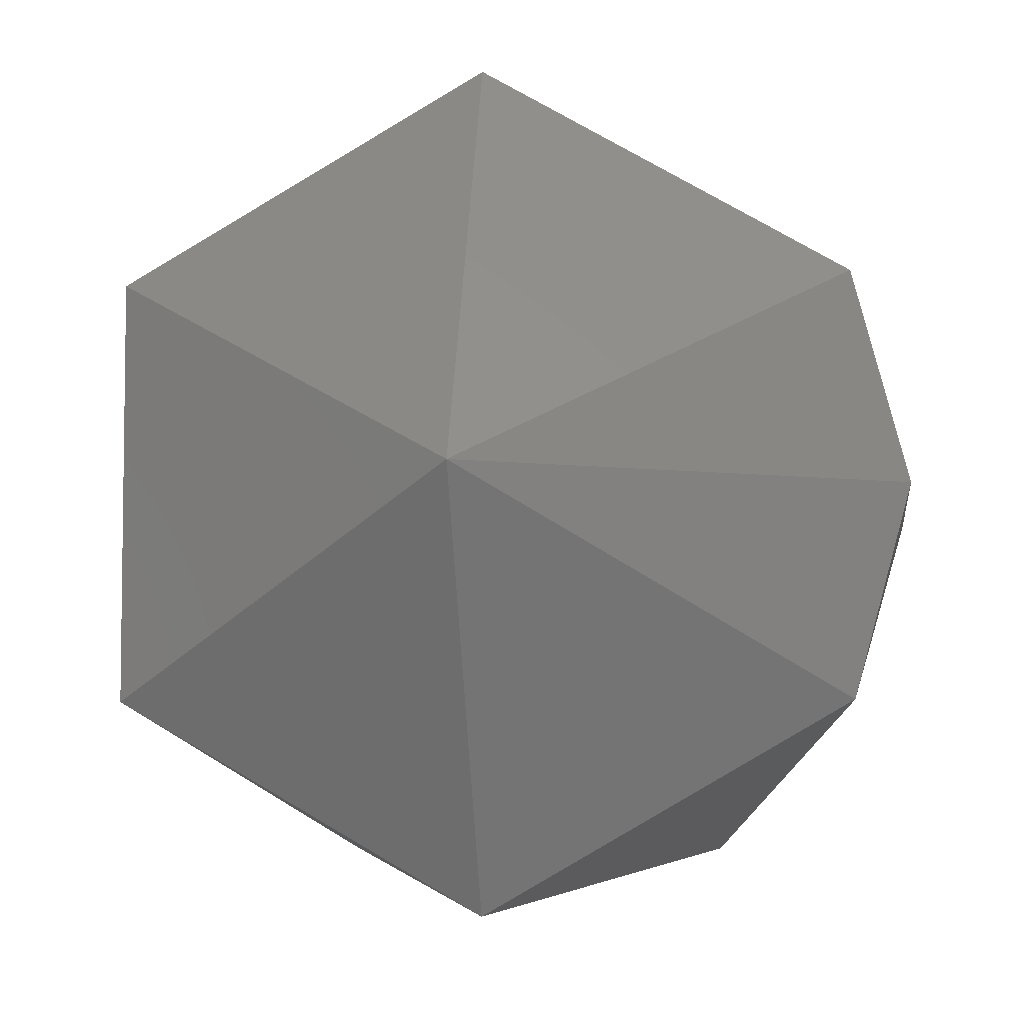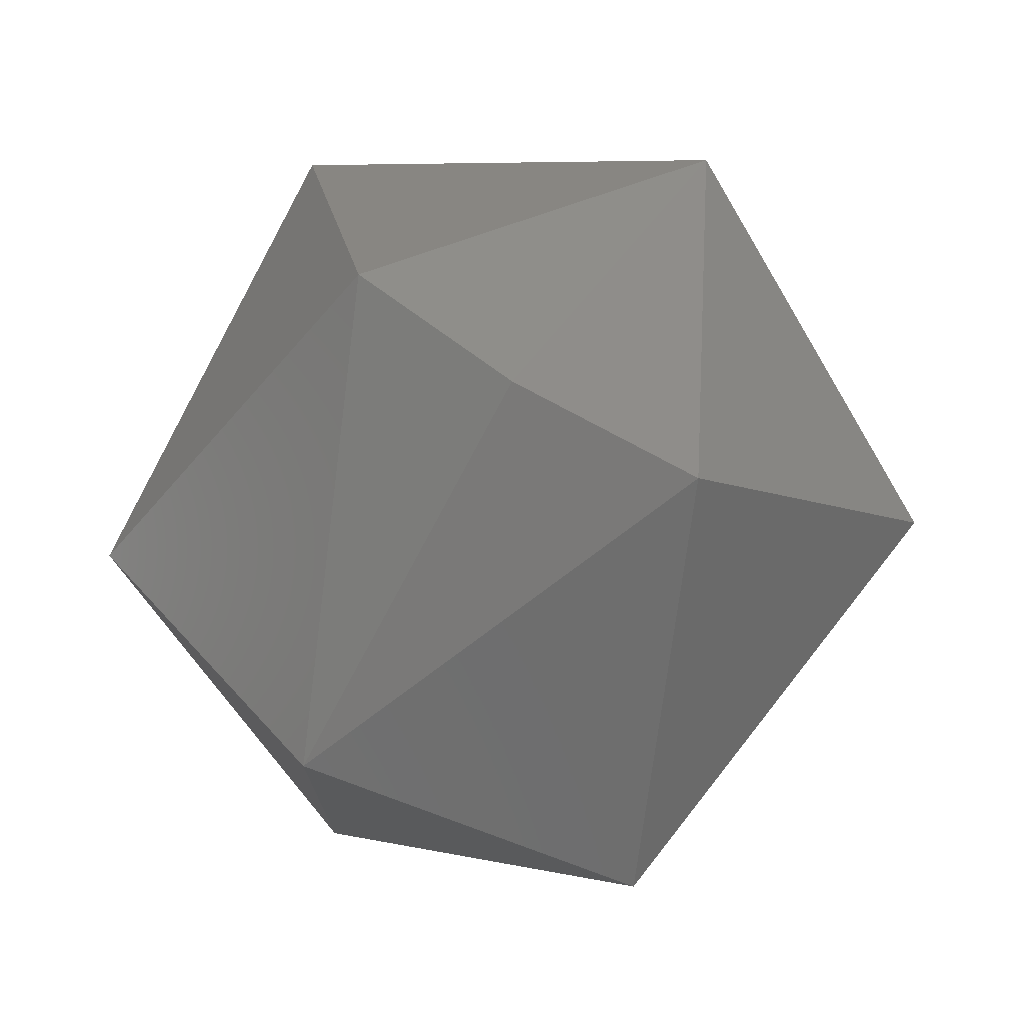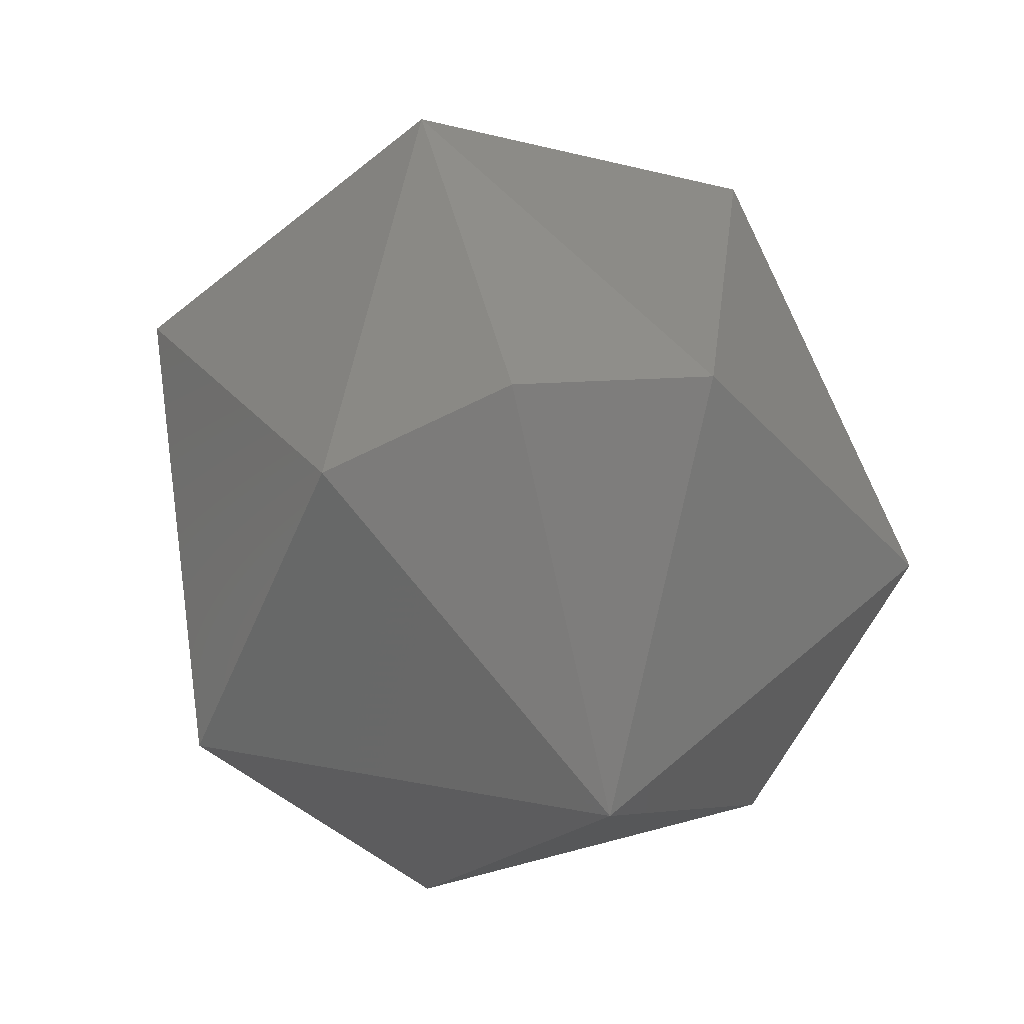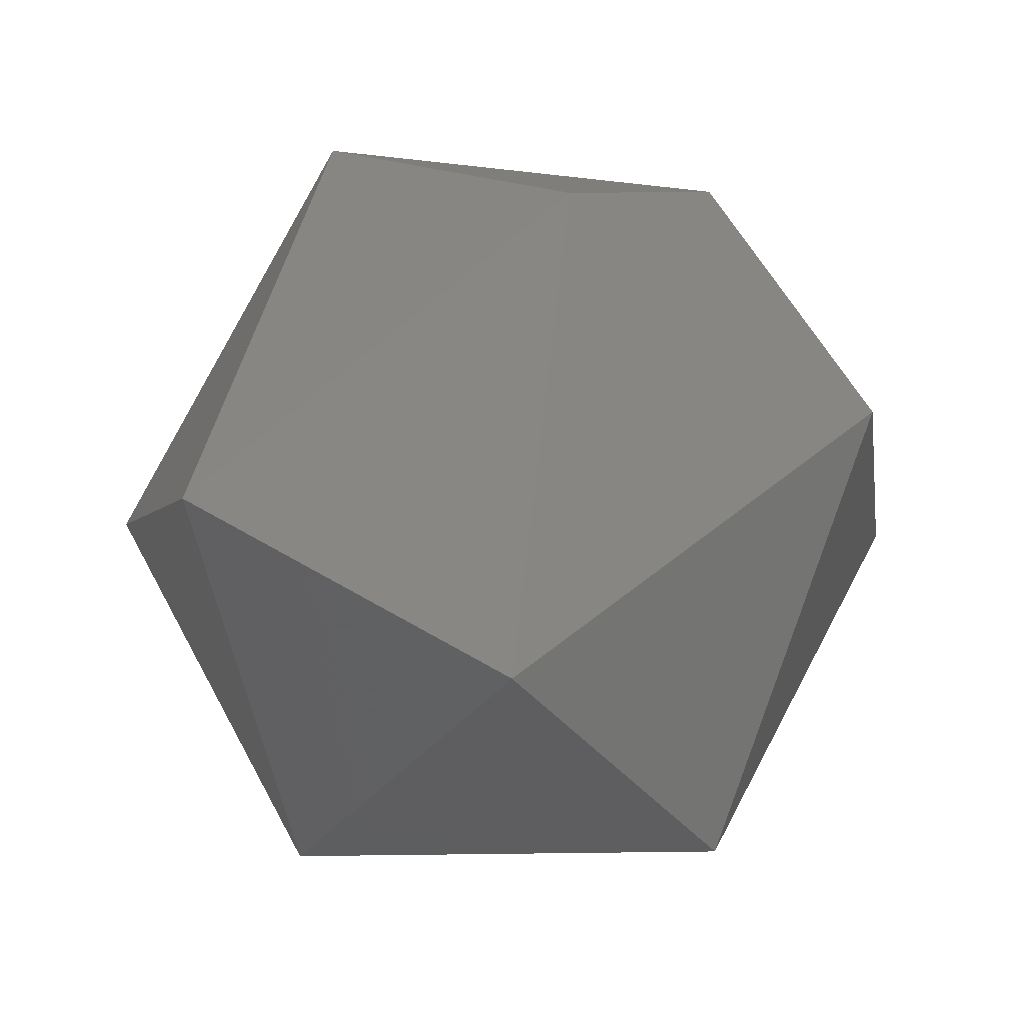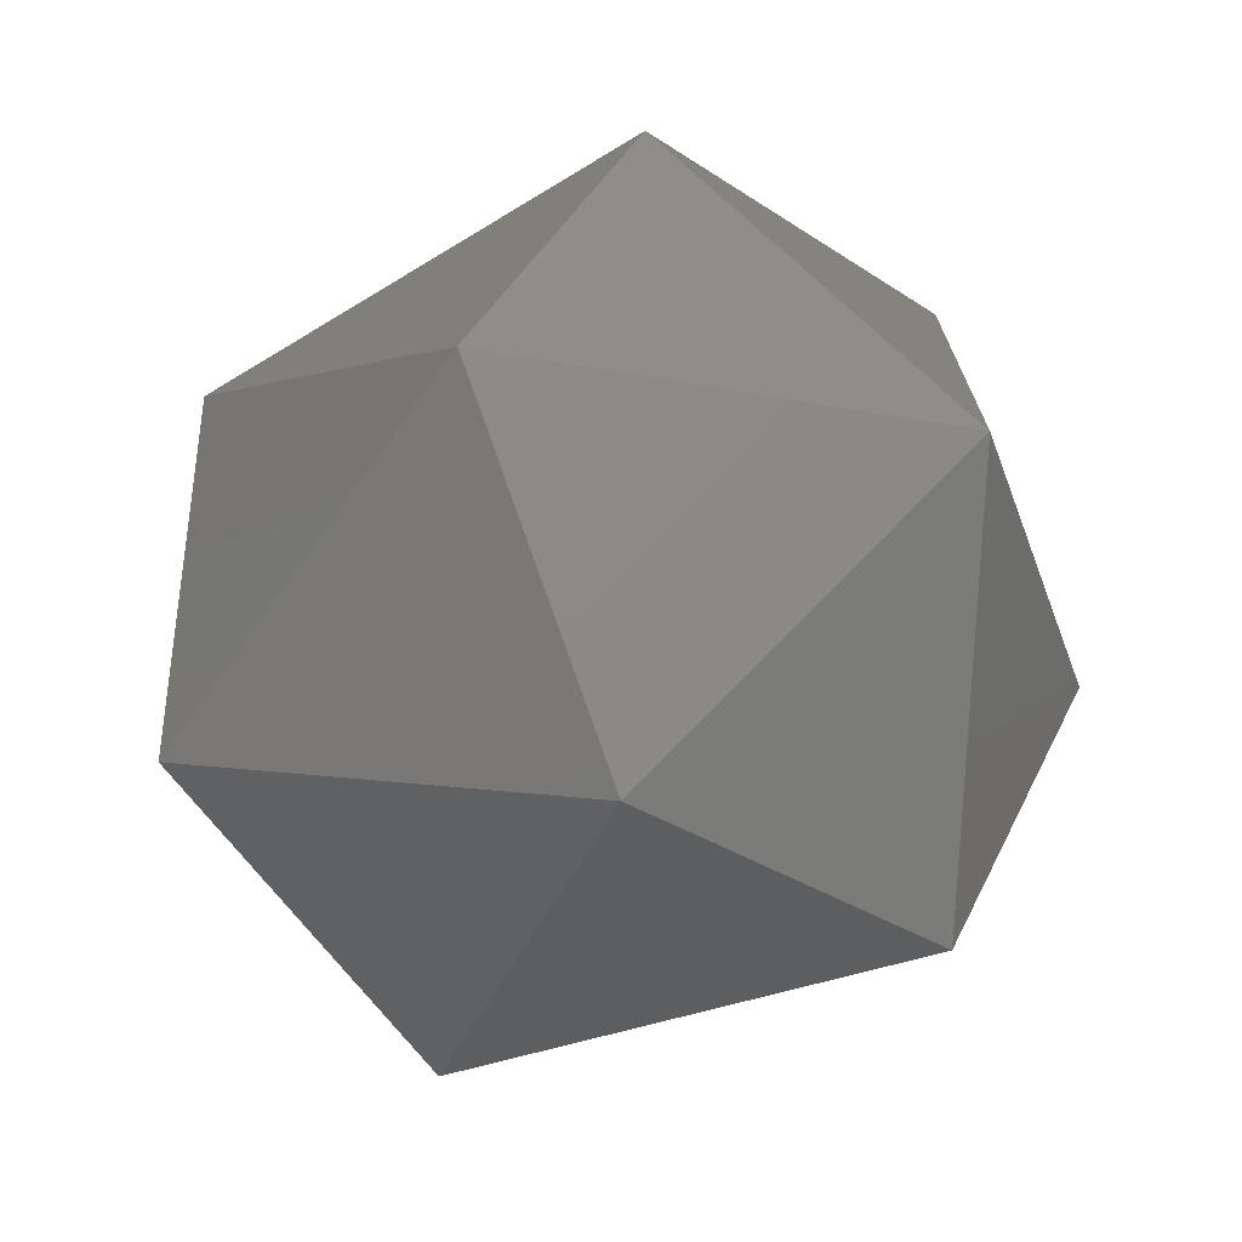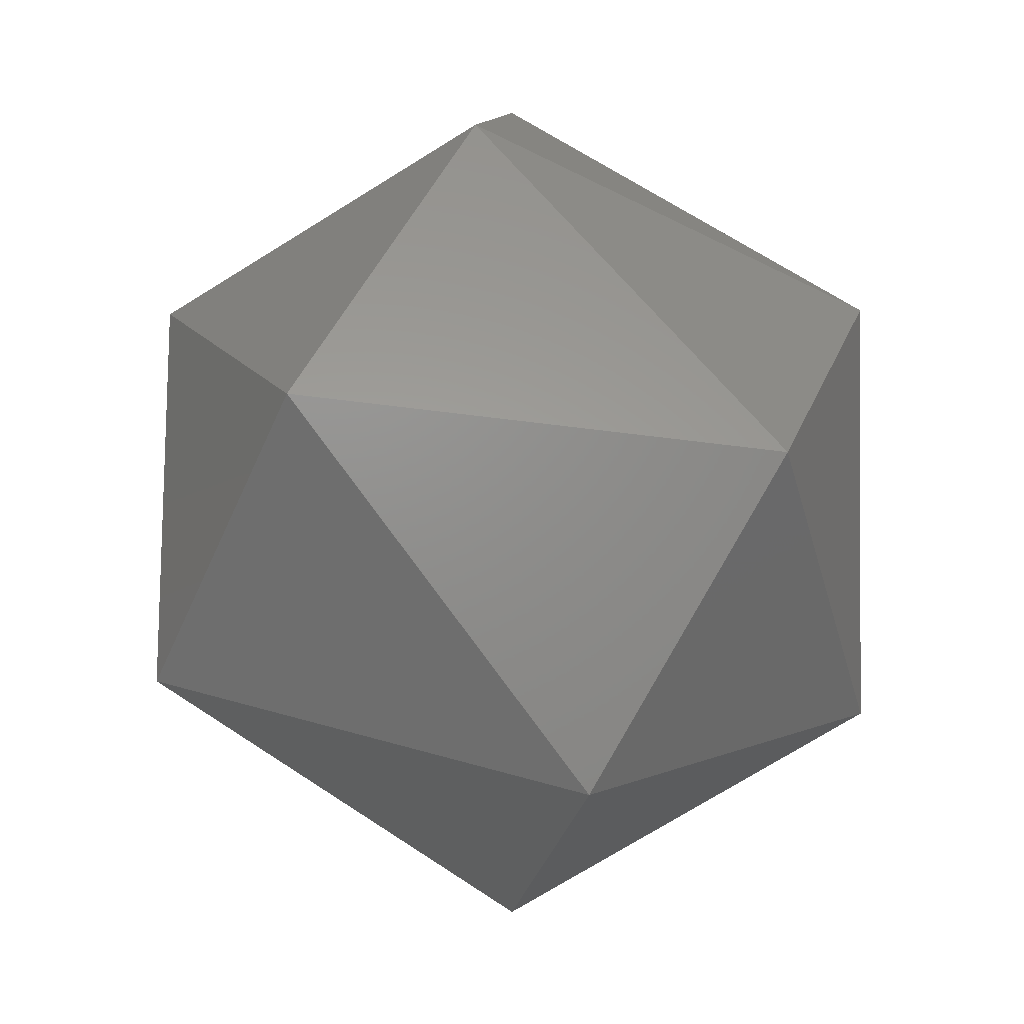
<metadata>
{"format":"stl","ext":"stl","renderer":"f3d","projection":"perspective","resolution":1024,"background":"white","views":[{"elev":-5.7,"azim":-53.0,"up":"+Y"},{"elev":74.0,"azim":122.4,"up":"+Z"},{"elev":74.4,"azim":-104.5,"up":"+Z"},{"elev":-69.3,"azim":-126.2,"up":"+Z"},{"elev":-71.7,"azim":38.1,"up":"+Z"},{"elev":-0.4,"azim":3.6,"up":"+Z"}]}
</metadata>
<code>
# stl→obj: 15 verts, 28 faces
v -0.1338 0.2545 0.8486
v -0.1315 0.2556 0.8476
v -0.1336 0.2556 0.8488
v -0.1357 0.2556 0.8476
v -0.1347 0.2535 0.847
v -0.1356 0.2545 0.8454
v -0.1356 0.2567 0.8454
v -0.132 0.2538 0.8467
v -0.1315 0.2556 0.8452
v -0.1347 0.2577 0.847
v -0.1331 0.2538 0.8449
v -0.1338 0.2567 0.8486
v -0.1336 0.2556 0.8439
v -0.1331 0.2574 0.8449
v -0.132 0.2574 0.8467
f 1 2 3
f 1 3 4
f 5 1 4
f 6 5 4
f 7 4 4
f 7 6 4
f 8 9 2
f 8 1 5
f 8 2 1
f 10 7 4
f 11 5 6
f 11 8 5
f 11 9 8
f 12 3 2
f 12 4 3
f 12 10 4
f 13 9 9
f 13 11 6
f 13 6 7
f 13 9 11
f 14 7 10
f 14 9 13
f 14 13 7
f 15 2 9
f 15 9 14
f 15 12 2
f 15 10 12
f 15 14 10

</code>
